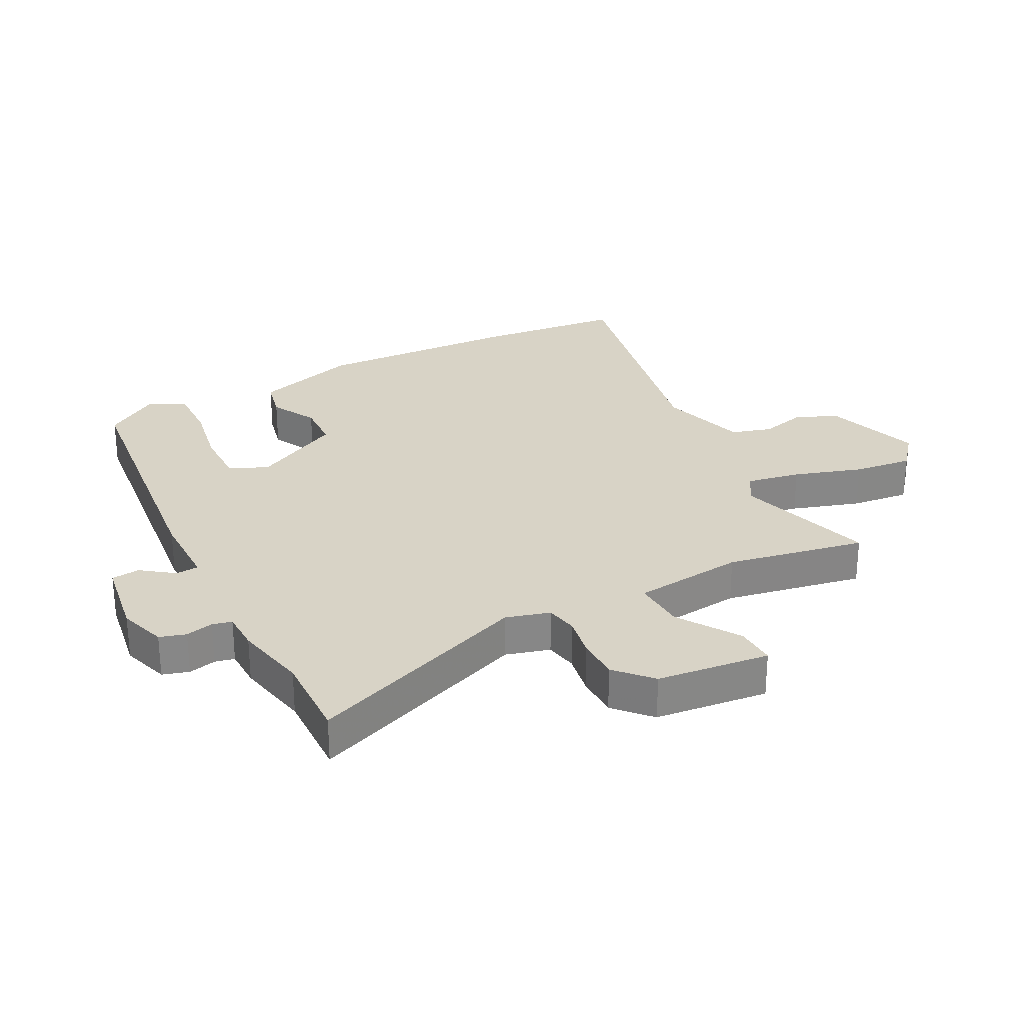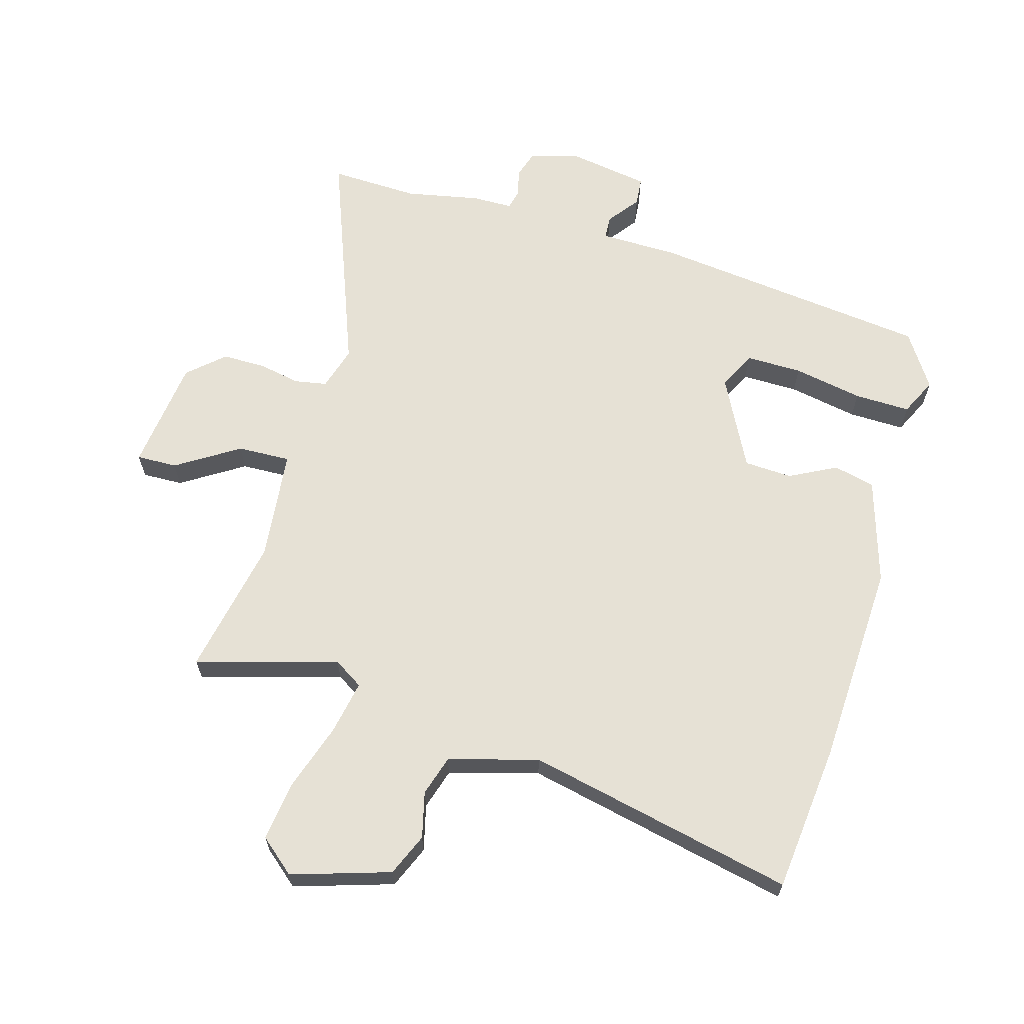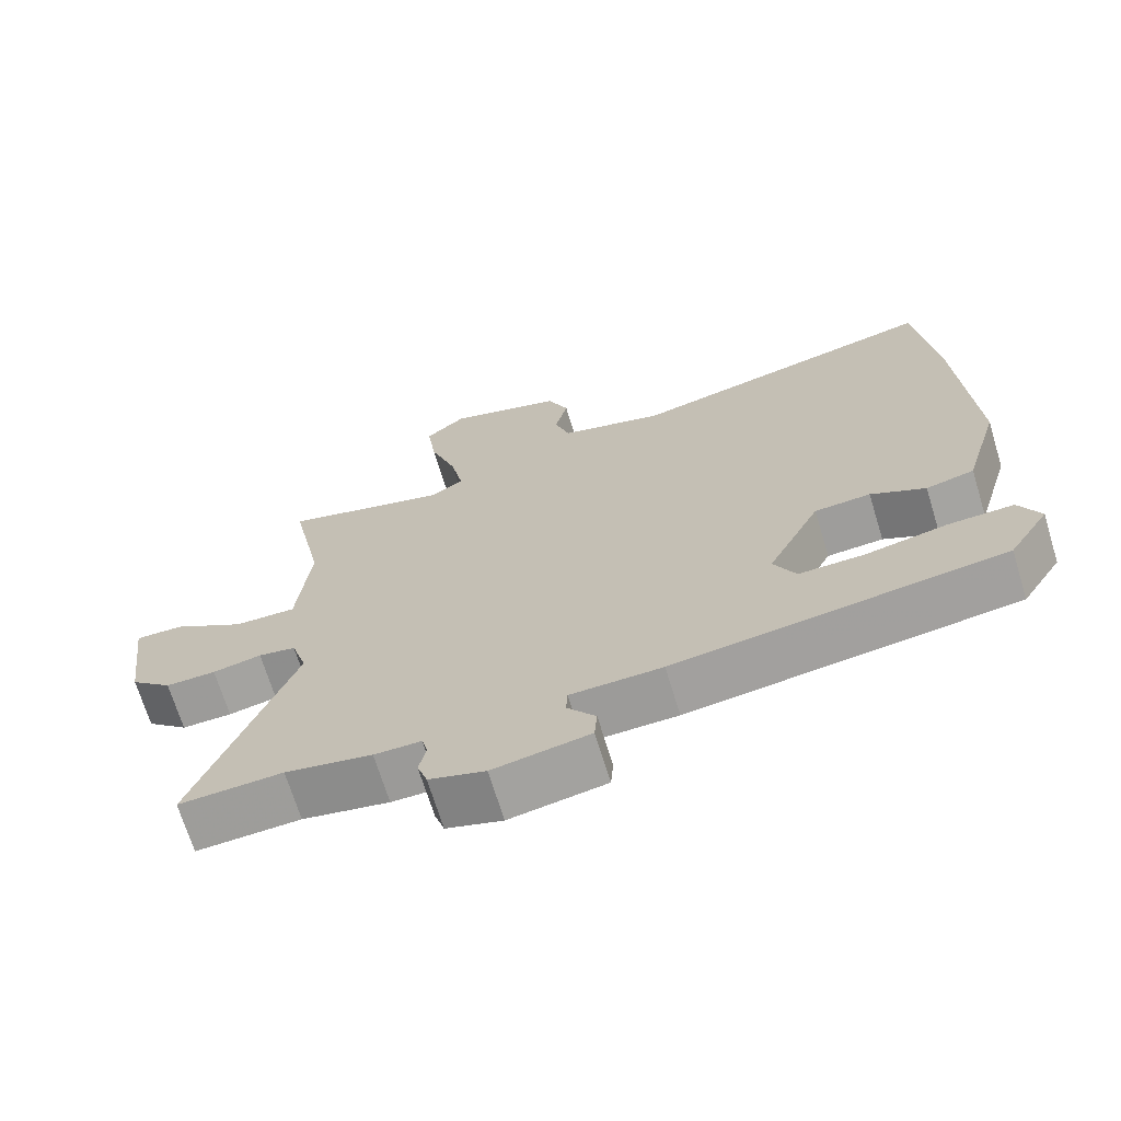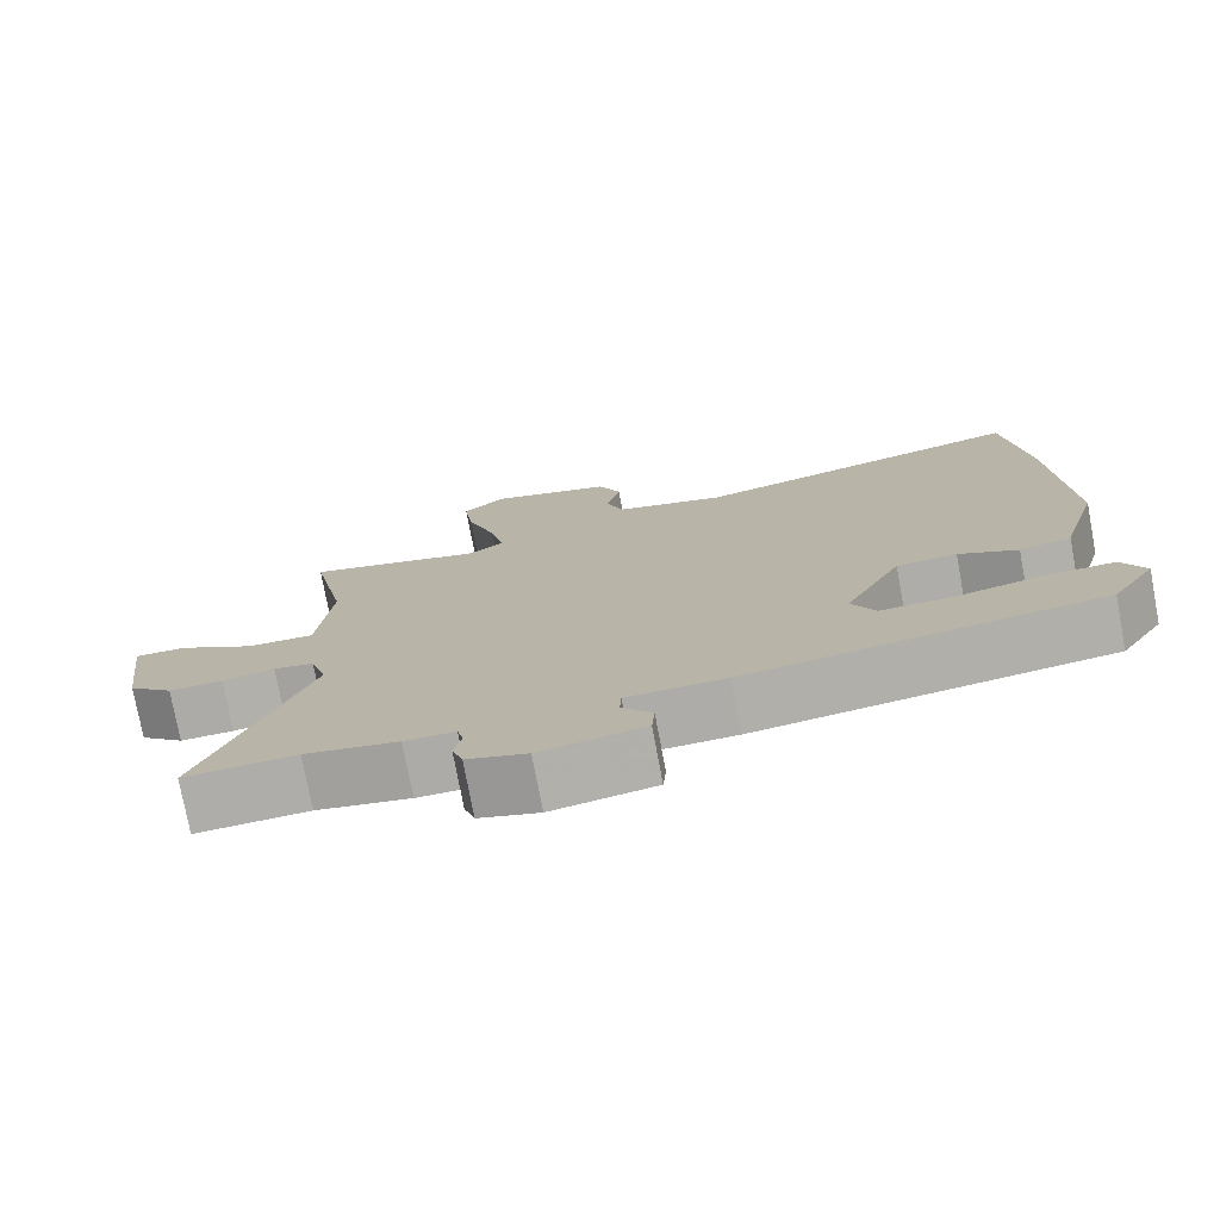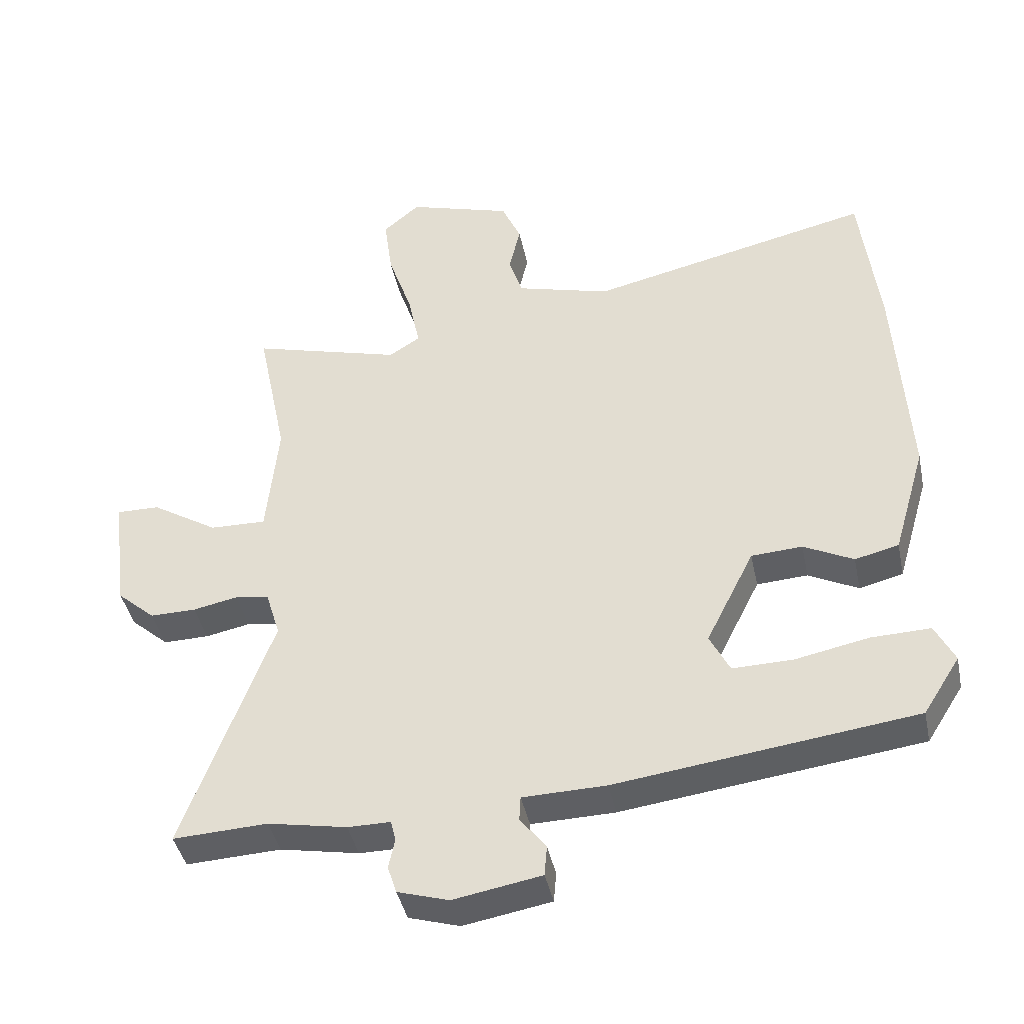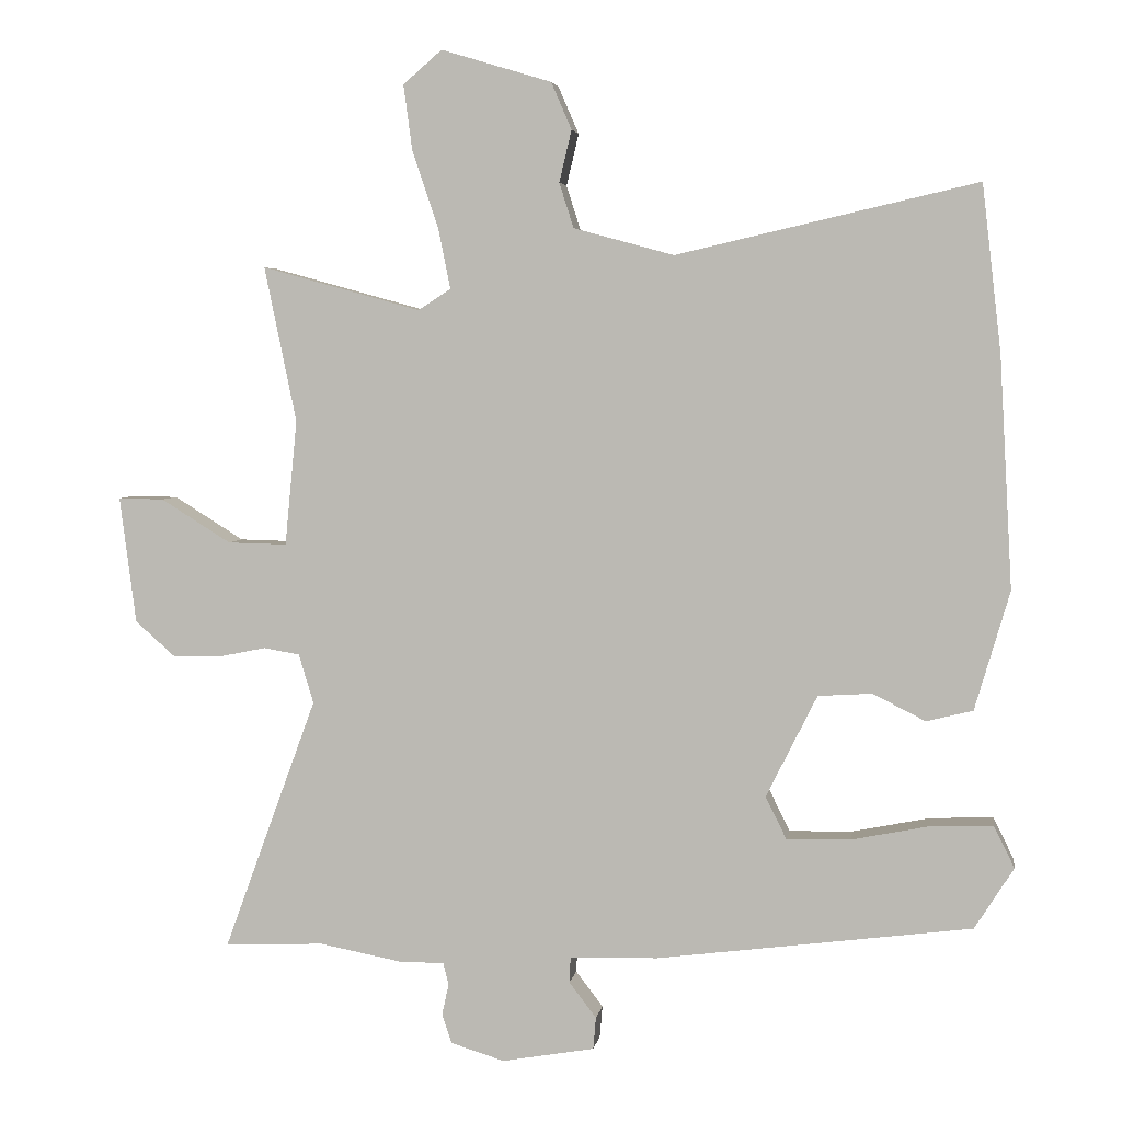
<metadata>
{"format":"obj","ext":"obj","renderer":"f3d","projection":"perspective","resolution":1024,"background":"white","views":[{"elev":27.9,"azim":-118.6,"up":"+Y"},{"elev":64.2,"azim":15.5,"up":"+Y"},{"elev":-69.3,"azim":17.0,"up":"+Z"},{"elev":-76.3,"azim":10.6,"up":"+Z"},{"elev":-41.6,"azim":11.7,"up":"+Z"},{"elev":4.3,"azim":8.9,"up":"+Z"}]}
</metadata>
<code>
v -0.487 0.07 -0.499
v -0.633 0.07 -0.506
v -0.496 0.07 -0.133
v -0.518 0.07 -0.061
v -0.571 0.07 -0.052
v -0.64 0.07 -0.066
v -0.711 0.07 -0.067
v -0.77 0.07 -0.015
v -0.794 0.07 0.171
v -0.727 0.07 0.17
v -0.624 0.07 0.106
v -0.537 0.07 0.104
v -0.519 0.07 0.288
v -0.566 0.07 0.516
v -0.333 0.07 0.452
v -0.285 0.07 0.483
v -0.303 0.07 0.572
v -0.341 0.07 0.684
v -0.354 0.07 0.781
v -0.297 0.07 0.83
v -0.135 0.07 0.781
v -0.105 0.07 0.712
v -0.123 0.07 0.636
v -0.102 0.07 0.57
v 0.045 0.07 0.53
v 0.485 0.07 0.631
v 0.513 0.07 0.387
v 0.532 0.07 0.049
v 0.481 0.07 -0.125
v 0.413 0.07 -0.142
v 0.336 0.07 -0.103
v 0.257 0.07 -0.108
v 0.182 0.07 -0.258
v 0.213 0.07 -0.32
v 0.306 0.07 -0.318
v 0.42 0.07 -0.295
v 0.512 0.07 -0.292
v 0.542 0.07 -0.353
v 0.485 0.07 -0.443
v 0.023 0.07 -0.503
v -0.106 0.07 -0.506
v -0.108 0.07 -0.544
v -0.068 0.07 -0.596
v -0.072 0.07 -0.643
v -0.208 0.07 -0.667
v -0.287 0.07 -0.643
v -0.301 0.07 -0.6
v -0.291 0.07 -0.554
v -0.299 0.07 -0.522
v -0.365 0.07 -0.522
v -0.487 0 -0.499
v -0.633 0 -0.506
v -0.496 0 -0.133
v -0.518 0 -0.061
v -0.571 0 -0.052
v -0.64 0 -0.066
v -0.711 0 -0.067
v -0.77 0 -0.015
v -0.794 0 0.171
v -0.727 0 0.17
v -0.624 0 0.106
v -0.537 0 0.104
v -0.519 0 0.288
v -0.566 0 0.516
v -0.333 0 0.452
v -0.285 0 0.483
v -0.303 0 0.572
v -0.341 0 0.684
v -0.354 0 0.781
v -0.297 0 0.83
v -0.135 0 0.781
v -0.105 0 0.712
v -0.123 0 0.636
v -0.102 0 0.57
v 0.045 0 0.53
v 0.485 0 0.631
v 0.513 0 0.387
v 0.532 0 0.049
v 0.481 0 -0.125
v 0.413 0 -0.142
v 0.336 0 -0.103
v 0.257 0 -0.108
v 0.182 0 -0.258
v 0.213 0 -0.32
v 0.306 0 -0.318
v 0.42 0 -0.295
v 0.512 0 -0.292
v 0.542 0 -0.353
v 0.485 0 -0.443
v 0.023 0 -0.503
v -0.106 0 -0.506
v -0.108 0 -0.544
v -0.068 0 -0.596
v -0.072 0 -0.643
v -0.208 0 -0.667
v -0.287 0 -0.643
v -0.301 0 -0.6
v -0.291 0 -0.554
v -0.299 0 -0.522
v -0.365 0 -0.522
f 49 50 1
f 45 46 47 48
f 45 48 49
f 42 43 44 45
f 41 42 45 49
f 38 39 40 41
f 38 41 49 1
f 35 36 37 38
f 34 35 38 1
f 28 29 30 31
f 28 31 32
f 25 26 27 28
f 24 25 28 32
f 20 21 22 23
f 20 23 24
f 17 18 19 20
f 16 17 20 24
f 15 16 24 32
f 13 14 15 32
f 8 9 10 11
f 8 11 12
f 5 6 7 8
f 4 5 8 12
f 3 4 12 13
f 33 34 1 2
f 3 13 32 33
f 2 3 33
f 51 100 99
f 98 97 96 95
f 99 98 95
f 95 94 93 92
f 99 95 92 91
f 91 90 89 88
f 51 99 91 88
f 88 87 86 85
f 51 88 85 84
f 81 80 79 78
f 82 81 78
f 78 77 76 75
f 82 78 75 74
f 73 72 71 70
f 74 73 70
f 70 69 68 67
f 74 70 67 66
f 82 74 66 65
f 82 65 64 63
f 61 60 59 58
f 62 61 58
f 58 57 56 55
f 62 58 55 54
f 63 62 54 53
f 52 51 84 83
f 83 82 63 53
f 83 53 52
f 1 51 52 2
f 2 52 53 3
f 3 53 54 4
f 4 54 55 5
f 5 55 56 6
f 6 56 57 7
f 7 57 58 8
f 8 58 59 9
f 9 59 60 10
f 10 60 61 11
f 11 61 62 12
f 12 62 63 13
f 13 63 64 14
f 14 64 65 15
f 15 65 66 16
f 16 66 67 17
f 17 67 68 18
f 18 68 69 19
f 19 69 70 20
f 20 70 71 21
f 21 71 72 22
f 22 72 73 23
f 23 73 74 24
f 24 74 75 25
f 25 75 76 26
f 26 76 77 27
f 27 77 78 28
f 28 78 79 29
f 29 79 80 30
f 30 80 81 31
f 31 81 82 32
f 32 82 83 33
f 33 83 84 34
f 34 84 85 35
f 35 85 86 36
f 36 86 87 37
f 37 87 88 38
f 38 88 89 39
f 39 89 90 40
f 40 90 91 41
f 41 91 92 42
f 42 92 93 43
f 43 93 94 44
f 44 94 95 45
f 45 95 96 46
f 46 96 97 47
f 47 97 98 48
f 48 98 99 49
f 49 99 100 50
f 50 100 51 1

</code>
